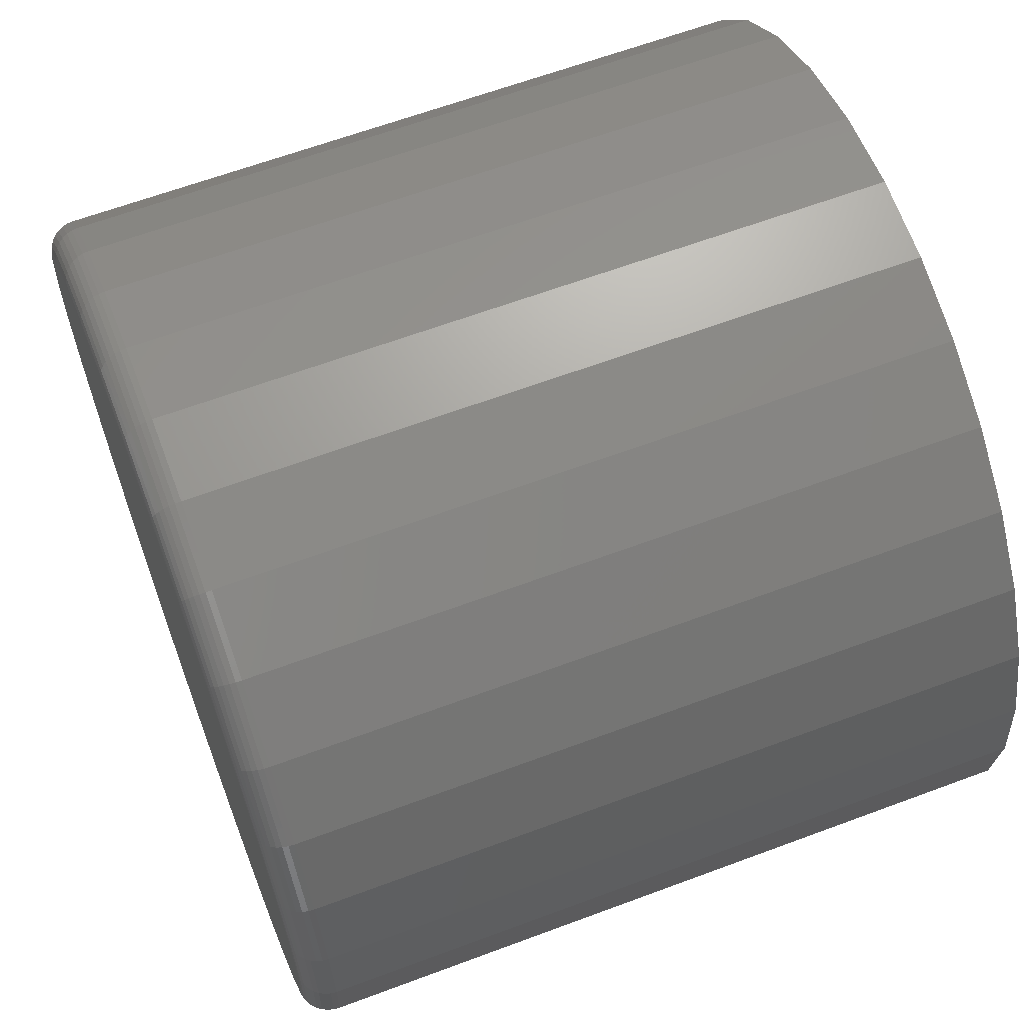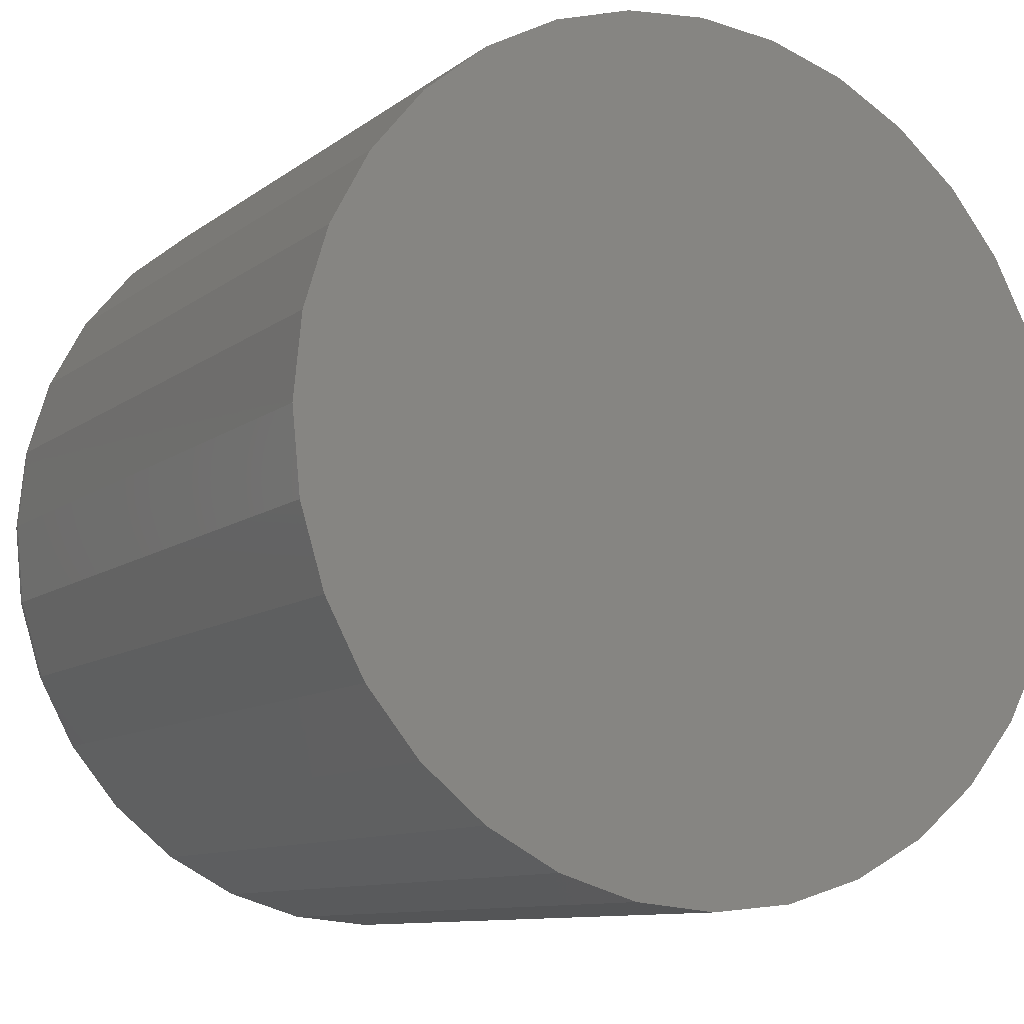
<metadata>
{"format":"stl","ext":"stl","renderer":"f3d","projection":"perspective","resolution":1024,"background":"white","views":[{"elev":63.4,"azim":-110.7,"up":"+Z"},{"elev":-10.1,"azim":-29.5,"up":"+Z"}]}
</metadata>
<code>
# stl→obj: 320 verts, 636 faces
v 0.00222 5.836e-17 0.585
v 0.02252 6.061e-17 0.583
v -0.01807 5.611e-17 0.583
v -0.03759 5.394e-17 0.577
v 0.04203 6.278e-17 0.577
v -0.05558 5.194e-17 0.5674
v 0.06002 6.478e-17 0.5674
v 0.04203 6.278e-17 0.3848
v -0.03759 5.394e-17 0.3848
v 0.06002 6.478e-17 0.3944
v -0.01807 5.611e-17 0.3789
v 0.02252 6.061e-17 0.3789
v 0.00222 5.836e-17 0.3769
v -0.05558 5.194e-17 0.3944
v -0.07134 5.019e-17 0.4074
v 0.07578 6.653e-17 0.4074
v -0.08428 4.876e-17 0.4231
v 0.08872 6.796e-17 0.4231
v -0.09389 4.769e-17 0.4411
v 0.09833 6.903e-17 0.4411
v -0.09981 4.703e-17 0.4606
v 0.1043 6.969e-17 0.4606
v -0.1018 4.681e-17 0.4809
v 0.1062 6.991e-17 0.4809
v -0.09981 4.703e-17 0.5012
v 0.1043 6.969e-17 0.5012
v -0.09389 4.769e-17 0.5207
v 0.09833 6.903e-17 0.5207
v -0.08428 4.876e-17 0.5387
v 0.08872 6.796e-17 0.5387
v -0.07134 5.019e-17 0.5545
v 0.07578 6.653e-17 0.5545
v 0.1141 -0.007812 0.4809
v 0.1141 -0.1953 0.4809
v 0.1119 -0.007812 0.4591
v 0.1119 -0.1953 0.4591
v 0.1055 -0.007812 0.4381
v 0.1055 -0.1953 0.4381
v 0.09521 -0.007812 0.4188
v 0.09521 -0.1953 0.4188
v 0.0813 -0.007812 0.4018
v 0.0813 -0.1953 0.4018
v 0.06436 -0.007812 0.3879
v 0.06436 -0.1953 0.3879
v 0.04502 -0.007812 0.3776
v 0.04502 -0.1953 0.3776
v 0.02404 -0.007812 0.3712
v 0.02404 -0.1953 0.3712
v 0.00222 -0.007812 0.3691
v 0.00222 -0.1953 0.3691
v -0.0196 -0.007812 0.3712
v -0.0196 -0.1953 0.3712
v -0.04058 -0.007812 0.3776
v -0.04058 -0.1953 0.3776
v -0.05992 -0.007812 0.3879
v -0.05992 -0.1953 0.3879
v -0.07686 -0.007812 0.4018
v -0.07686 -0.1953 0.4018
v -0.09077 -0.007812 0.4188
v -0.09077 -0.1953 0.4188
v -0.1011 -0.007812 0.4381
v -0.1011 -0.1953 0.4381
v -0.1075 -0.007812 0.4591
v -0.1075 -0.1953 0.4591
v -0.1096 -0.007812 0.4809
v -0.1096 -0.1953 0.4809
v -0.1075 -0.007812 0.5027
v -0.1075 -0.1953 0.5027
v -0.1011 -0.007812 0.5237
v -0.1011 -0.1953 0.5237
v -0.09077 -0.007812 0.5431
v -0.09077 -0.1953 0.5431
v -0.07686 -0.007812 0.56
v -0.07686 -0.1953 0.56
v -0.05992 -0.007812 0.5739
v -0.05992 -0.1953 0.5739
v -0.04058 -0.007812 0.5842
v -0.04058 -0.1953 0.5842
v -0.0196 -0.007812 0.5906
v -0.0196 -0.1953 0.5906
v 0.00222 -0.007812 0.5928
v 0.00222 -0.1953 0.5928
v 0.02404 -0.007812 0.5906
v 0.02404 -0.1953 0.5906
v 0.04502 -0.007812 0.5842
v 0.04502 -0.1953 0.5842
v 0.06436 -0.007812 0.5739
v 0.06436 -0.1953 0.5739
v 0.0813 -0.007812 0.56
v 0.0813 -0.1953 0.56
v 0.09521 -0.007812 0.5431
v 0.09521 -0.1953 0.5431
v 0.1055 -0.007812 0.5237
v 0.1055 -0.1953 0.5237
v 0.1119 -0.007812 0.5027
v 0.1119 -0.1953 0.5027
v 0.1139 -0.006288 0.4809
v 0.1118 -0.006288 0.4591
v 0.1135 -0.004823 0.4809
v 0.1113 -0.004823 0.4592
v 0.1127 -0.003472 0.4809
v 0.1106 -0.003472 0.4594
v 0.1118 -0.002288 0.4809
v 0.1097 -0.002288 0.4595
v 0.1106 -0.001317 0.4809
v 0.1085 -0.001317 0.4598
v 0.1092 -0.0005947 0.4809
v 0.1072 -0.0005947 0.46
v 0.1078 -0.0001501 0.4809
v 0.1057 -0.0001501 0.4603
v -0.1073 -0.006288 0.4591
v -0.1095 -0.006288 0.4809
v -0.1069 -0.004823 0.4592
v -0.109 -0.004823 0.4809
v -0.1062 -0.003472 0.4594
v -0.1083 -0.003472 0.4809
v -0.1052 -0.002288 0.4595
v -0.1073 -0.002288 0.4809
v -0.1041 -0.001317 0.4598
v -0.1061 -0.001317 0.4809
v -0.1027 -0.0005947 0.46
v -0.1048 -0.0005947 0.4809
v -0.1013 -0.0001501 0.4603
v -0.1033 -0.0001501 0.4809
v -0.101 -0.006288 0.4382
v -0.1006 -0.004823 0.4383
v -0.09989 -0.003472 0.4386
v -0.09899 -0.002288 0.439
v -0.0979 -0.001317 0.4394
v -0.09665 -0.0005947 0.44
v -0.0953 -0.0001501 0.4405
v -0.09065 -0.006288 0.4189
v -0.09028 -0.004823 0.4191
v -0.08968 -0.003472 0.4195
v -0.08887 -0.002288 0.4201
v -0.08789 -0.001317 0.4207
v -0.08676 -0.0005947 0.4215
v -0.08554 -0.0001501 0.4223
v -0.07676 -0.006288 0.4019
v -0.07644 -0.004823 0.4023
v -0.07593 -0.003472 0.4028
v -0.07525 -0.002288 0.4035
v -0.07441 -0.001317 0.4043
v -0.07345 -0.0005947 0.4052
v -0.07242 -0.0001501 0.4063
v -0.05983 -0.006288 0.3881
v -0.05959 -0.004823 0.3884
v -0.05918 -0.003472 0.389
v -0.05864 -0.002288 0.3898
v -0.05799 -0.001317 0.3908
v -0.05724 -0.0005947 0.3919
v -0.05642 -0.0001501 0.3932
v -0.04052 -0.006288 0.3777
v -0.04035 -0.004823 0.3781
v -0.04008 -0.003472 0.3788
v -0.0397 -0.002288 0.3797
v -0.03925 -0.001317 0.3808
v -0.03873 -0.0005947 0.382
v -0.03817 -0.0001501 0.3834
v -0.01957 -0.006288 0.3714
v -0.01948 -0.004823 0.3718
v -0.01934 -0.003472 0.3725
v -0.01915 -0.002288 0.3735
v -0.01892 -0.001317 0.3746
v -0.01866 -0.0005947 0.376
v -0.01837 -0.0001501 0.3774
v 0.00222 -0.006288 0.3692
v 0.00222 -0.004823 0.3697
v 0.00222 -0.003472 0.3704
v 0.00222 -0.002288 0.3714
v 0.00222 -0.001317 0.3726
v 0.00222 -0.0005947 0.3739
v 0.00222 -0.0001501 0.3754
v 0.02401 -0.006288 0.3714
v 0.02392 -0.004823 0.3718
v 0.02378 -0.003472 0.3725
v 0.02359 -0.002288 0.3735
v 0.02336 -0.001317 0.3746
v 0.0231 -0.0005947 0.376
v 0.02281 -0.0001501 0.3774
v 0.04496 -0.006288 0.3777
v 0.04479 -0.004823 0.3781
v 0.04452 -0.003472 0.3788
v 0.04414 -0.002288 0.3797
v 0.04369 -0.001317 0.3808
v 0.04317 -0.0005947 0.382
v 0.04261 -0.0001501 0.3834
v 0.06427 -0.006288 0.3881
v 0.06403 -0.004823 0.3884
v 0.06363 -0.003472 0.389
v 0.06309 -0.002288 0.3898
v 0.06243 -0.001317 0.3908
v 0.06168 -0.0005947 0.3919
v 0.06086 -0.0001501 0.3932
v 0.0812 -0.006288 0.4019
v 0.08088 -0.004823 0.4023
v 0.08037 -0.003472 0.4028
v 0.07969 -0.002288 0.4035
v 0.07885 -0.001317 0.4043
v 0.07789 -0.0005947 0.4052
v 0.07686 -0.0001501 0.4063
v 0.09509 -0.006288 0.4189
v 0.09472 -0.004823 0.4191
v 0.09412 -0.003472 0.4195
v 0.09331 -0.002288 0.4201
v 0.09233 -0.001317 0.4207
v 0.0912 -0.0005947 0.4215
v 0.08999 -0.0001501 0.4223
v 0.1054 -0.006288 0.4382
v 0.105 -0.004823 0.4383
v 0.1043 -0.003472 0.4386
v 0.1034 -0.002288 0.439
v 0.1023 -0.001317 0.4394
v 0.1011 -0.0005947 0.44
v 0.09974 -0.0001501 0.4405
v -0.1073 -0.006288 0.5027
v -0.1069 -0.004823 0.5026
v -0.1062 -0.003472 0.5025
v -0.1052 -0.002288 0.5023
v -0.1041 -0.001317 0.5021
v -0.1027 -0.0005947 0.5018
v -0.1013 -0.0001501 0.5015
v 0.1118 -0.006288 0.5027
v 0.1113 -0.004823 0.5026
v 0.1106 -0.003472 0.5025
v 0.1097 -0.002288 0.5023
v 0.1085 -0.001317 0.5021
v 0.1072 -0.0005947 0.5018
v 0.1057 -0.0001501 0.5015
v 0.1054 -0.006288 0.5237
v 0.105 -0.004823 0.5235
v 0.1043 -0.003472 0.5232
v 0.1034 -0.002288 0.5228
v 0.1023 -0.001317 0.5224
v 0.1011 -0.0005947 0.5219
v 0.09974 -0.0001501 0.5213
v 0.09509 -0.006288 0.543
v 0.09472 -0.004823 0.5427
v 0.09412 -0.003472 0.5423
v 0.09331 -0.002288 0.5418
v 0.09233 -0.001317 0.5411
v 0.0912 -0.0005947 0.5404
v 0.08999 -0.0001501 0.5396
v 0.0812 -0.006288 0.5599
v 0.08088 -0.004823 0.5596
v 0.08037 -0.003472 0.5591
v 0.07969 -0.002288 0.5584
v 0.07885 -0.001317 0.5576
v 0.07789 -0.0005947 0.5566
v 0.07686 -0.0001501 0.5556
v 0.06427 -0.006288 0.5738
v 0.06403 -0.004823 0.5734
v 0.06363 -0.003472 0.5728
v 0.06309 -0.002288 0.572
v 0.06243 -0.001317 0.571
v 0.06168 -0.0005947 0.5699
v 0.06086 -0.0001501 0.5687
v 0.04496 -0.006288 0.5841
v 0.04479 -0.004823 0.5837
v 0.04452 -0.003472 0.583
v 0.04414 -0.002288 0.5821
v 0.04369 -0.001317 0.581
v 0.04317 -0.0005947 0.5798
v 0.04261 -0.0001501 0.5784
v 0.02401 -0.006288 0.5905
v 0.02392 -0.004823 0.59
v 0.02378 -0.003472 0.5893
v 0.02359 -0.002288 0.5884
v 0.02336 -0.001317 0.5872
v 0.0231 -0.0005947 0.5859
v 0.02281 -0.0001501 0.5844
v 0.00222 -0.006288 0.5926
v 0.00222 -0.004823 0.5922
v 0.00222 -0.003472 0.5914
v 0.00222 -0.002288 0.5905
v 0.00222 -0.001317 0.5893
v 0.00222 -0.0005947 0.5879
v 0.00222 -0.0001501 0.5865
v -0.01957 -0.006288 0.5905
v -0.01948 -0.004823 0.59
v -0.01934 -0.003472 0.5893
v -0.01915 -0.002288 0.5884
v -0.01892 -0.001317 0.5872
v -0.01866 -0.0005947 0.5859
v -0.01837 -0.0001501 0.5844
v -0.04052 -0.006288 0.5841
v -0.04035 -0.004823 0.5837
v -0.04008 -0.003472 0.583
v -0.0397 -0.002288 0.5821
v -0.03925 -0.001317 0.581
v -0.03873 -0.0005947 0.5798
v -0.03817 -0.0001501 0.5784
v -0.05983 -0.006288 0.5738
v -0.05959 -0.004823 0.5734
v -0.05918 -0.003472 0.5728
v -0.05864 -0.002288 0.572
v -0.05799 -0.001317 0.571
v -0.05724 -0.0005947 0.5699
v -0.05642 -0.0001501 0.5687
v -0.07676 -0.006288 0.5599
v -0.07644 -0.004823 0.5596
v -0.07593 -0.003472 0.5591
v -0.07525 -0.002288 0.5584
v -0.07441 -0.001317 0.5576
v -0.07345 -0.0005947 0.5566
v -0.07242 -0.0001501 0.5556
v -0.09065 -0.006288 0.543
v -0.09028 -0.004823 0.5427
v -0.08968 -0.003472 0.5423
v -0.08887 -0.002288 0.5418
v -0.08789 -0.001317 0.5411
v -0.08676 -0.0005947 0.5404
v -0.08554 -0.0001501 0.5396
v -0.101 -0.006288 0.5237
v -0.1006 -0.004823 0.5235
v -0.09989 -0.003472 0.5232
v -0.09899 -0.002288 0.5228
v -0.0979 -0.001317 0.5224
v -0.09665 -0.0005947 0.5219
v -0.0953 -0.0001501 0.5213
f 1 2 3
f 4 3 2
f 5 4 2
f 6 4 5
f 7 6 5
f 8 9 10
f 11 9 8
f 12 11 8
f 13 11 12
f 9 14 10
f 10 14 15
f 10 15 16
f 16 15 17
f 16 17 18
f 18 17 19
f 18 19 20
f 20 19 21
f 20 21 22
f 22 21 23
f 22 23 24
f 24 23 25
f 24 25 26
f 26 25 27
f 26 27 28
f 28 27 29
f 28 29 30
f 30 29 31
f 30 31 32
f 32 31 6
f 32 6 7
f 33 34 35
f 35 34 36
f 35 36 37
f 37 36 38
f 37 38 39
f 39 38 40
f 39 40 41
f 41 40 42
f 41 42 43
f 43 42 44
f 43 44 45
f 45 44 46
f 45 46 47
f 47 46 48
f 47 48 49
f 49 48 50
f 49 50 51
f 51 50 52
f 51 52 53
f 53 52 54
f 53 54 55
f 55 54 56
f 55 56 57
f 57 56 58
f 57 58 59
f 59 58 60
f 59 60 61
f 61 60 62
f 61 62 63
f 63 62 64
f 63 64 65
f 65 64 66
f 65 66 67
f 67 66 68
f 67 68 69
f 69 68 70
f 69 70 71
f 71 70 72
f 71 72 73
f 73 72 74
f 73 74 75
f 75 74 76
f 75 76 77
f 77 76 78
f 77 78 79
f 79 78 80
f 79 80 81
f 81 80 82
f 81 82 83
f 83 82 84
f 83 84 85
f 85 84 86
f 85 86 87
f 87 86 88
f 87 88 89
f 89 88 90
f 89 90 91
f 91 90 92
f 91 92 93
f 93 92 94
f 93 94 95
f 95 94 96
f 95 96 33
f 33 96 34
f 33 35 97
f 97 35 98
f 97 98 99
f 99 98 100
f 99 100 101
f 101 100 102
f 101 102 103
f 103 102 104
f 103 104 105
f 105 104 106
f 105 106 107
f 107 106 108
f 107 108 109
f 109 108 110
f 109 110 24
f 24 110 22
f 63 65 111
f 111 65 112
f 111 112 113
f 113 112 114
f 113 114 115
f 115 114 116
f 115 116 117
f 117 116 118
f 117 118 119
f 119 118 120
f 119 120 121
f 121 120 122
f 121 122 123
f 123 122 124
f 123 124 21
f 21 124 23
f 61 63 125
f 125 63 111
f 125 111 126
f 126 111 113
f 126 113 127
f 127 113 115
f 127 115 128
f 128 115 117
f 128 117 129
f 129 117 119
f 129 119 130
f 130 119 121
f 130 121 131
f 131 121 123
f 131 123 19
f 19 123 21
f 59 61 132
f 132 61 125
f 132 125 133
f 133 125 126
f 133 126 134
f 134 126 127
f 134 127 135
f 135 127 128
f 135 128 136
f 136 128 129
f 136 129 137
f 137 129 130
f 137 130 138
f 138 130 131
f 138 131 17
f 17 131 19
f 57 59 139
f 139 59 132
f 139 132 140
f 140 132 133
f 140 133 141
f 141 133 134
f 141 134 142
f 142 134 135
f 142 135 143
f 143 135 136
f 143 136 144
f 144 136 137
f 144 137 145
f 145 137 138
f 145 138 15
f 15 138 17
f 55 57 146
f 146 57 139
f 146 139 147
f 147 139 140
f 147 140 148
f 148 140 141
f 148 141 149
f 149 141 142
f 149 142 150
f 150 142 143
f 150 143 151
f 151 143 144
f 151 144 152
f 152 144 145
f 152 145 14
f 14 145 15
f 53 55 153
f 153 55 146
f 153 146 154
f 154 146 147
f 154 147 155
f 155 147 148
f 155 148 156
f 156 148 149
f 156 149 157
f 157 149 150
f 157 150 158
f 158 150 151
f 158 151 159
f 159 151 152
f 159 152 9
f 9 152 14
f 51 53 160
f 160 53 153
f 160 153 161
f 161 153 154
f 161 154 162
f 162 154 155
f 162 155 163
f 163 155 156
f 163 156 164
f 164 156 157
f 164 157 165
f 165 157 158
f 165 158 166
f 166 158 159
f 166 159 11
f 11 159 9
f 49 51 167
f 167 51 160
f 167 160 168
f 168 160 161
f 168 161 169
f 169 161 162
f 169 162 170
f 170 162 163
f 170 163 171
f 171 163 164
f 171 164 172
f 172 164 165
f 172 165 173
f 173 165 166
f 173 166 13
f 13 166 11
f 47 49 174
f 174 49 167
f 174 167 175
f 175 167 168
f 175 168 176
f 176 168 169
f 176 169 177
f 177 169 170
f 177 170 178
f 178 170 171
f 178 171 179
f 179 171 172
f 179 172 180
f 180 172 173
f 180 173 12
f 12 173 13
f 45 47 181
f 181 47 174
f 181 174 182
f 182 174 175
f 182 175 183
f 183 175 176
f 183 176 184
f 184 176 177
f 184 177 185
f 185 177 178
f 185 178 186
f 186 178 179
f 186 179 187
f 187 179 180
f 187 180 8
f 8 180 12
f 43 45 188
f 188 45 181
f 188 181 189
f 189 181 182
f 189 182 190
f 190 182 183
f 190 183 191
f 191 183 184
f 191 184 192
f 192 184 185
f 192 185 193
f 193 185 186
f 193 186 194
f 194 186 187
f 194 187 10
f 10 187 8
f 41 43 195
f 195 43 188
f 195 188 196
f 196 188 189
f 196 189 197
f 197 189 190
f 197 190 198
f 198 190 191
f 198 191 199
f 199 191 192
f 199 192 200
f 200 192 193
f 200 193 201
f 201 193 194
f 201 194 16
f 16 194 10
f 39 41 202
f 202 41 195
f 202 195 203
f 203 195 196
f 203 196 204
f 204 196 197
f 204 197 205
f 205 197 198
f 205 198 206
f 206 198 199
f 206 199 207
f 207 199 200
f 207 200 208
f 208 200 201
f 208 201 18
f 18 201 16
f 37 39 209
f 209 39 202
f 209 202 210
f 210 202 203
f 210 203 211
f 211 203 204
f 211 204 212
f 212 204 205
f 212 205 213
f 213 205 206
f 213 206 214
f 214 206 207
f 214 207 215
f 215 207 208
f 215 208 20
f 20 208 18
f 35 37 98
f 98 37 209
f 98 209 100
f 100 209 210
f 100 210 102
f 102 210 211
f 102 211 104
f 104 211 212
f 104 212 106
f 106 212 213
f 106 213 108
f 108 213 214
f 108 214 110
f 110 214 215
f 110 215 22
f 22 215 20
f 65 67 112
f 112 67 216
f 112 216 114
f 114 216 217
f 114 217 116
f 116 217 218
f 116 218 118
f 118 218 219
f 118 219 120
f 120 219 220
f 120 220 122
f 122 220 221
f 122 221 124
f 124 221 222
f 124 222 23
f 23 222 25
f 95 33 223
f 223 33 97
f 223 97 224
f 224 97 99
f 224 99 225
f 225 99 101
f 225 101 226
f 226 101 103
f 226 103 227
f 227 103 105
f 227 105 228
f 228 105 107
f 228 107 229
f 229 107 109
f 229 109 26
f 26 109 24
f 93 95 230
f 230 95 223
f 230 223 231
f 231 223 224
f 231 224 232
f 232 224 225
f 232 225 233
f 233 225 226
f 233 226 234
f 234 226 227
f 234 227 235
f 235 227 228
f 235 228 236
f 236 228 229
f 236 229 28
f 28 229 26
f 91 93 237
f 237 93 230
f 237 230 238
f 238 230 231
f 238 231 239
f 239 231 232
f 239 232 240
f 240 232 233
f 240 233 241
f 241 233 234
f 241 234 242
f 242 234 235
f 242 235 243
f 243 235 236
f 243 236 30
f 30 236 28
f 89 91 244
f 244 91 237
f 244 237 245
f 245 237 238
f 245 238 246
f 246 238 239
f 246 239 247
f 247 239 240
f 247 240 248
f 248 240 241
f 248 241 249
f 249 241 242
f 249 242 250
f 250 242 243
f 250 243 32
f 32 243 30
f 87 89 251
f 251 89 244
f 251 244 252
f 252 244 245
f 252 245 253
f 253 245 246
f 253 246 254
f 254 246 247
f 254 247 255
f 255 247 248
f 255 248 256
f 256 248 249
f 256 249 257
f 257 249 250
f 257 250 7
f 7 250 32
f 85 87 258
f 258 87 251
f 258 251 259
f 259 251 252
f 259 252 260
f 260 252 253
f 260 253 261
f 261 253 254
f 261 254 262
f 262 254 255
f 262 255 263
f 263 255 256
f 263 256 264
f 264 256 257
f 264 257 5
f 5 257 7
f 83 85 265
f 265 85 258
f 265 258 266
f 266 258 259
f 266 259 267
f 267 259 260
f 267 260 268
f 268 260 261
f 268 261 269
f 269 261 262
f 269 262 270
f 270 262 263
f 270 263 271
f 271 263 264
f 271 264 2
f 2 264 5
f 81 83 272
f 272 83 265
f 272 265 273
f 273 265 266
f 273 266 274
f 274 266 267
f 274 267 275
f 275 267 268
f 275 268 276
f 276 268 269
f 276 269 277
f 277 269 270
f 277 270 278
f 278 270 271
f 278 271 1
f 1 271 2
f 79 81 279
f 279 81 272
f 279 272 280
f 280 272 273
f 280 273 281
f 281 273 274
f 281 274 282
f 282 274 275
f 282 275 283
f 283 275 276
f 283 276 284
f 284 276 277
f 284 277 285
f 285 277 278
f 285 278 3
f 3 278 1
f 77 79 286
f 286 79 279
f 286 279 287
f 287 279 280
f 287 280 288
f 288 280 281
f 288 281 289
f 289 281 282
f 289 282 290
f 290 282 283
f 290 283 291
f 291 283 284
f 291 284 292
f 292 284 285
f 292 285 4
f 4 285 3
f 75 77 293
f 293 77 286
f 293 286 294
f 294 286 287
f 294 287 295
f 295 287 288
f 295 288 296
f 296 288 289
f 296 289 297
f 297 289 290
f 297 290 298
f 298 290 291
f 298 291 299
f 299 291 292
f 299 292 6
f 6 292 4
f 73 75 300
f 300 75 293
f 300 293 301
f 301 293 294
f 301 294 302
f 302 294 295
f 302 295 303
f 303 295 296
f 303 296 304
f 304 296 297
f 304 297 305
f 305 297 298
f 305 298 306
f 306 298 299
f 306 299 31
f 31 299 6
f 71 73 307
f 307 73 300
f 307 300 308
f 308 300 301
f 308 301 309
f 309 301 302
f 309 302 310
f 310 302 303
f 310 303 311
f 311 303 304
f 311 304 312
f 312 304 305
f 312 305 313
f 313 305 306
f 313 306 29
f 29 306 31
f 69 71 314
f 314 71 307
f 314 307 315
f 315 307 308
f 315 308 316
f 316 308 309
f 316 309 317
f 317 309 310
f 317 310 318
f 318 310 311
f 318 311 319
f 319 311 312
f 319 312 320
f 320 312 313
f 320 313 27
f 27 313 29
f 67 69 216
f 216 69 314
f 216 314 217
f 217 314 315
f 217 315 218
f 218 315 316
f 218 316 219
f 219 316 317
f 219 317 220
f 220 317 318
f 220 318 221
f 221 318 319
f 221 319 222
f 222 319 320
f 222 320 25
f 25 320 27
f 80 84 82
f 84 80 78
f 84 78 86
f 86 78 76
f 86 76 88
f 44 54 46
f 46 54 52
f 46 52 48
f 48 52 50
f 88 76 90
f 90 76 74
f 90 74 92
f 92 74 72
f 92 72 94
f 94 72 70
f 94 70 96
f 96 70 68
f 96 68 34
f 34 68 66
f 34 66 36
f 36 66 64
f 36 64 38
f 38 64 62
f 38 62 40
f 40 62 60
f 40 60 42
f 42 60 58
f 42 58 44
f 44 58 56
f 44 56 54

</code>
